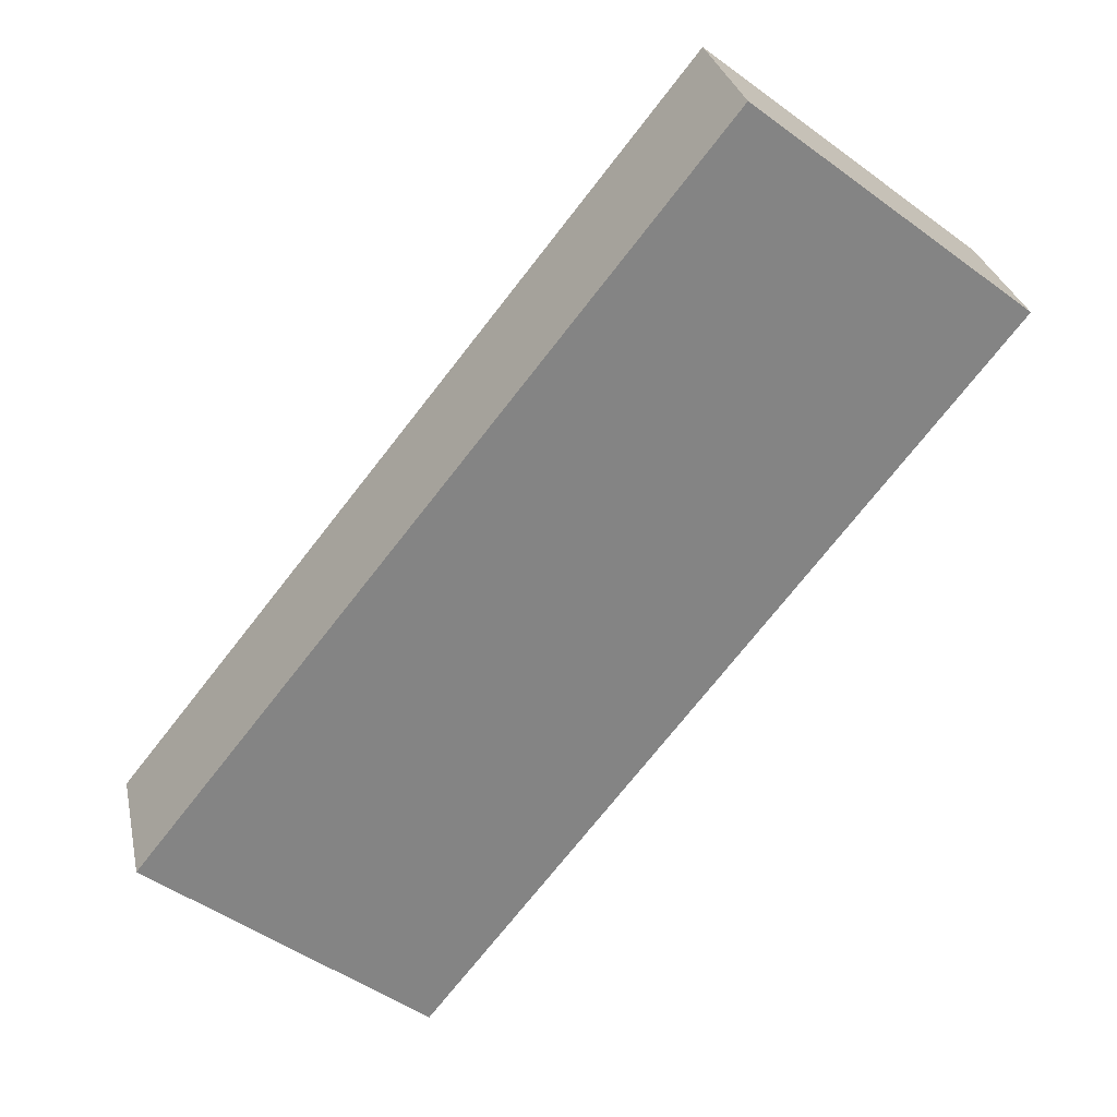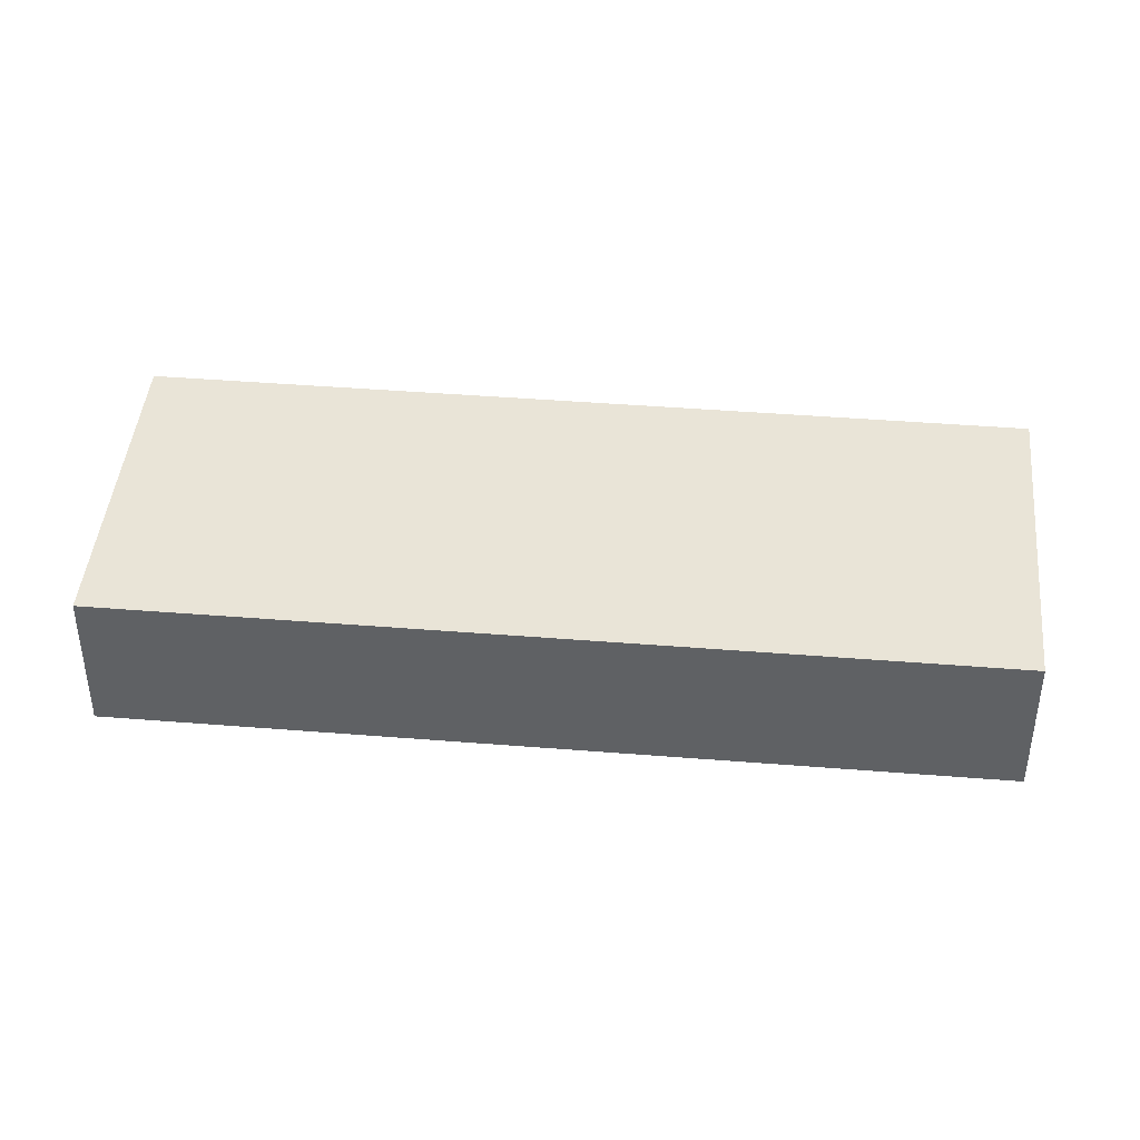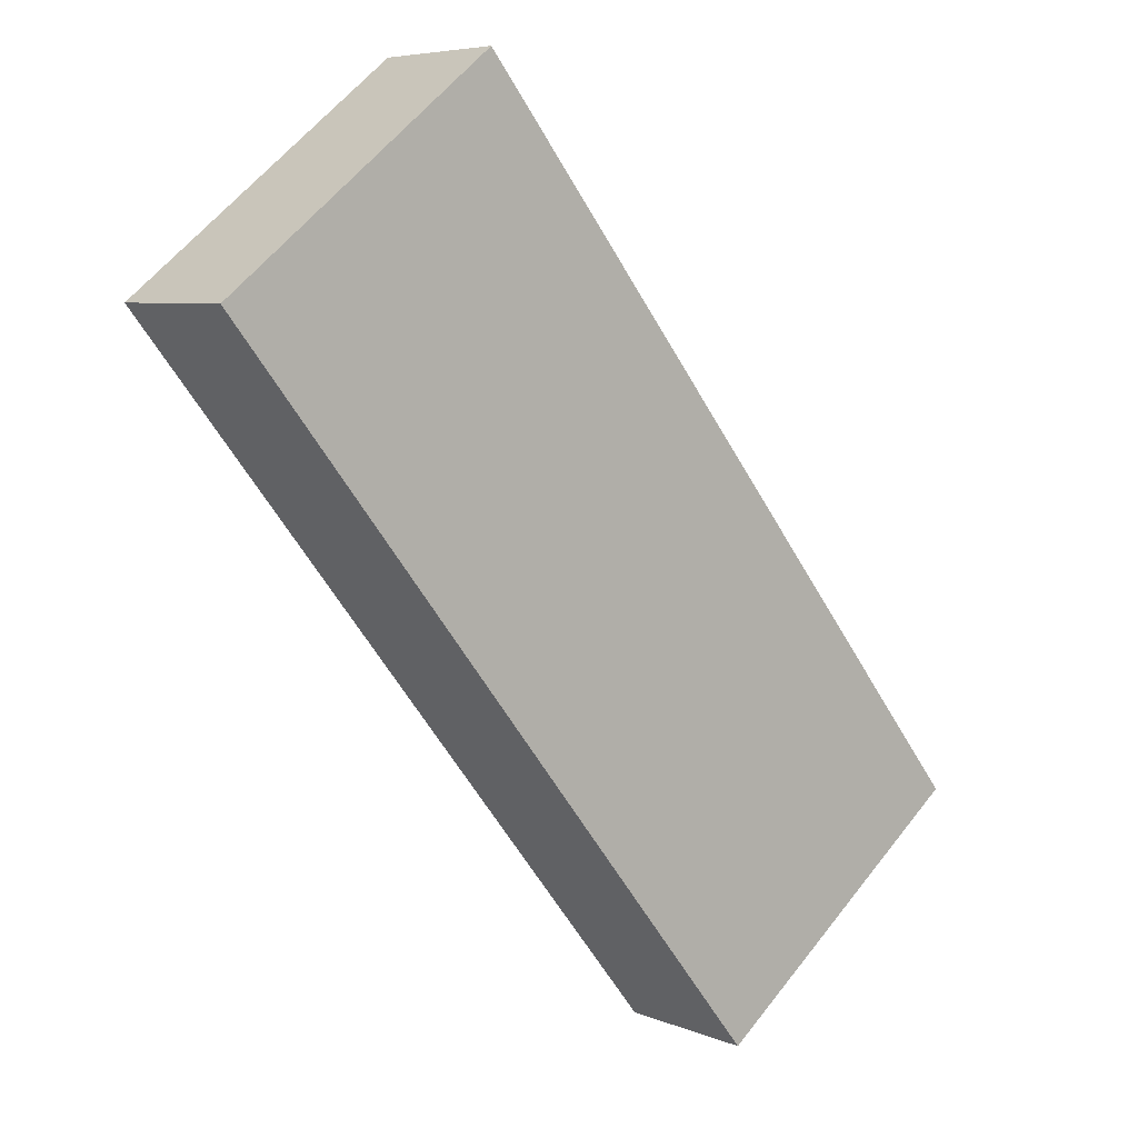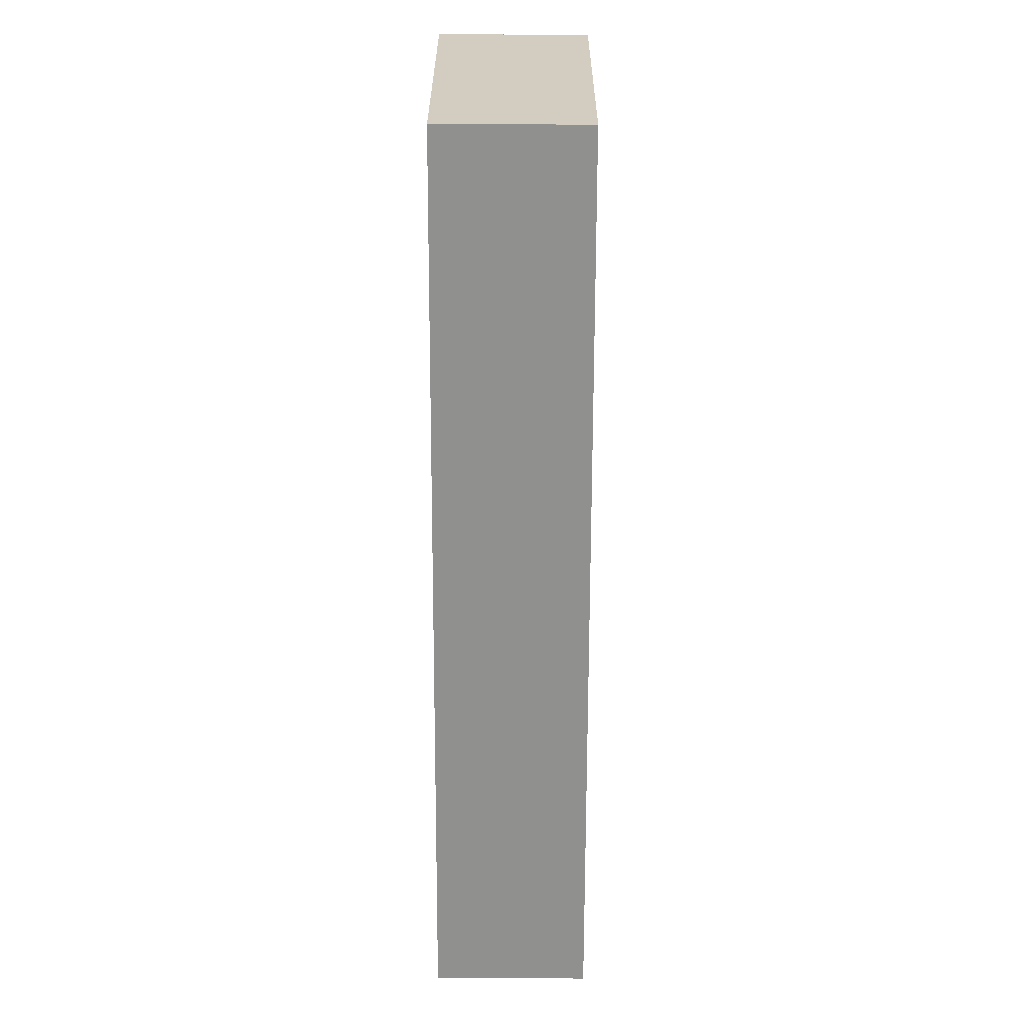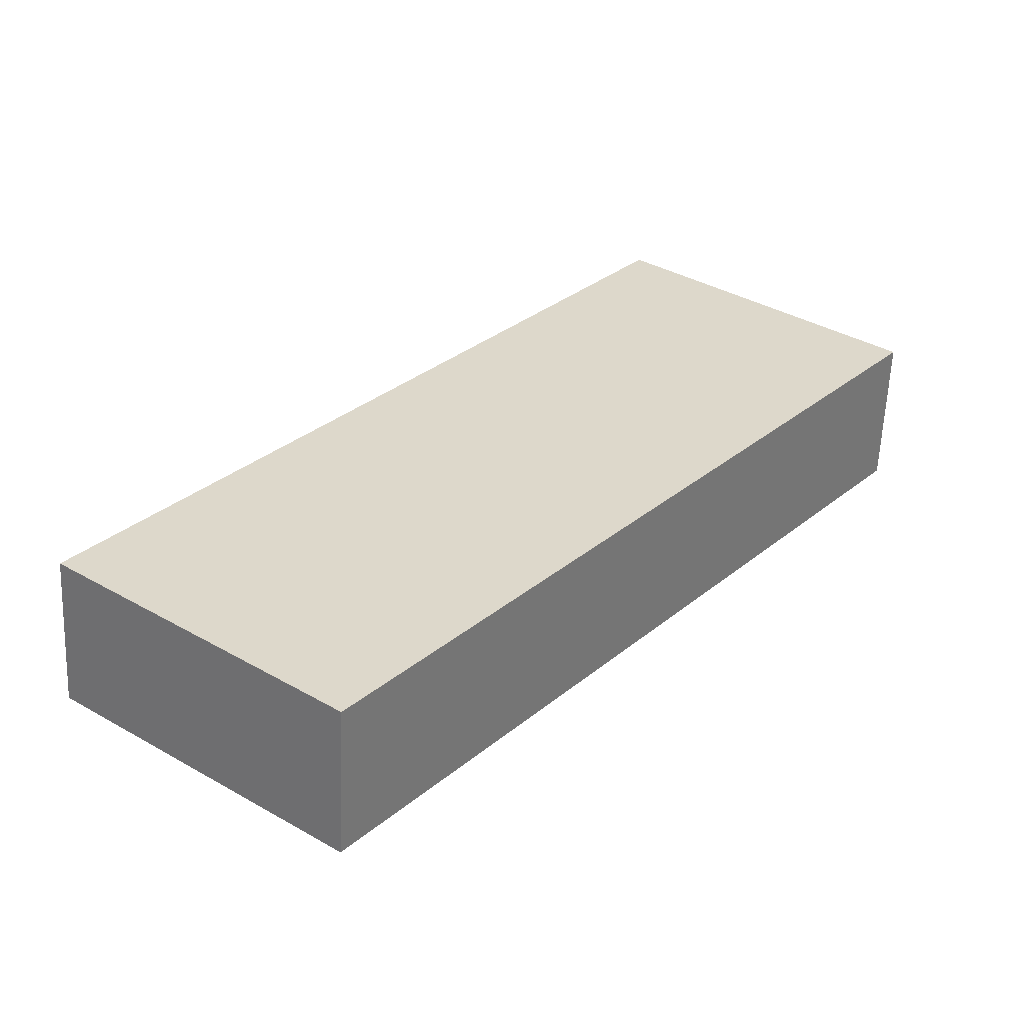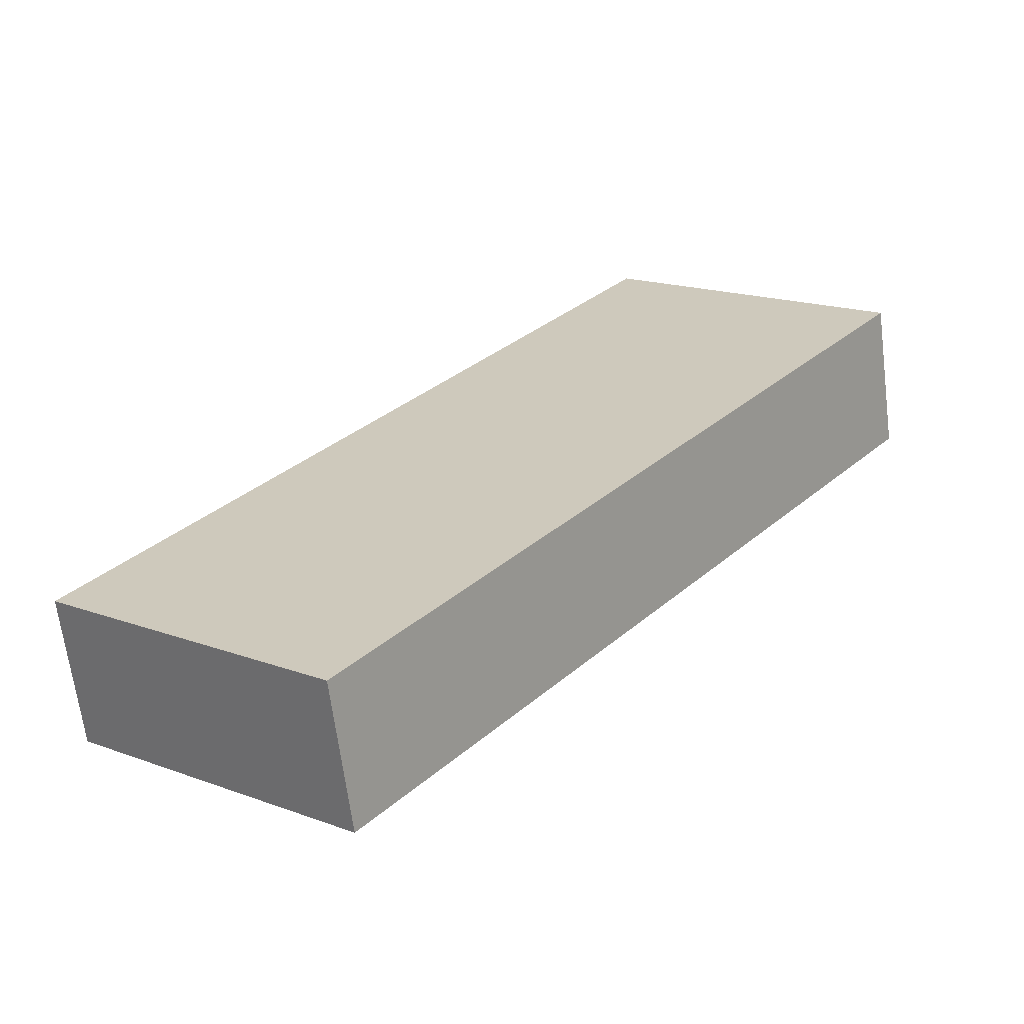
<metadata>
{"format":"obj","ext":"obj","renderer":"f3d","projection":"perspective","resolution":1024,"background":"white","views":[{"elev":28.8,"azim":-11.8,"up":"+Z"},{"elev":43.2,"azim":134.0,"up":"+Y"},{"elev":6.2,"azim":140.7,"up":"+Z"},{"elev":62.9,"azim":-89.8,"up":"+Z"},{"elev":-59.0,"azim":-2.4,"up":"+Z"},{"elev":-65.4,"azim":7.3,"up":"+Z"}]}
</metadata>
<code>
v  4.307 2.395 -3.433
v  8.97 2.395 11.25
v  13.28 2.395 7.82
v  5.311 2.395 6.662
v  0 2.395 1.467e-16
v  8.97 -6.89e-16 11.25
v  13.28 -4.788e-16 7.82
v  4.307 2.102e-16 -3.433
v  0 0 0
v  5.311 -4.079e-16 6.662
g defaultobject
f 1 2 3
f 2 1 4
f 4 1 5
f 6 3 2
f 3 6 7
f 7 1 3
f 1 7 8
f 8 5 1
f 5 8 9
f 4 6 2
f 6 4 10
f 10 4 5
f 10 5 9
f 6 8 7
f 8 6 10
f 8 10 9

</code>
